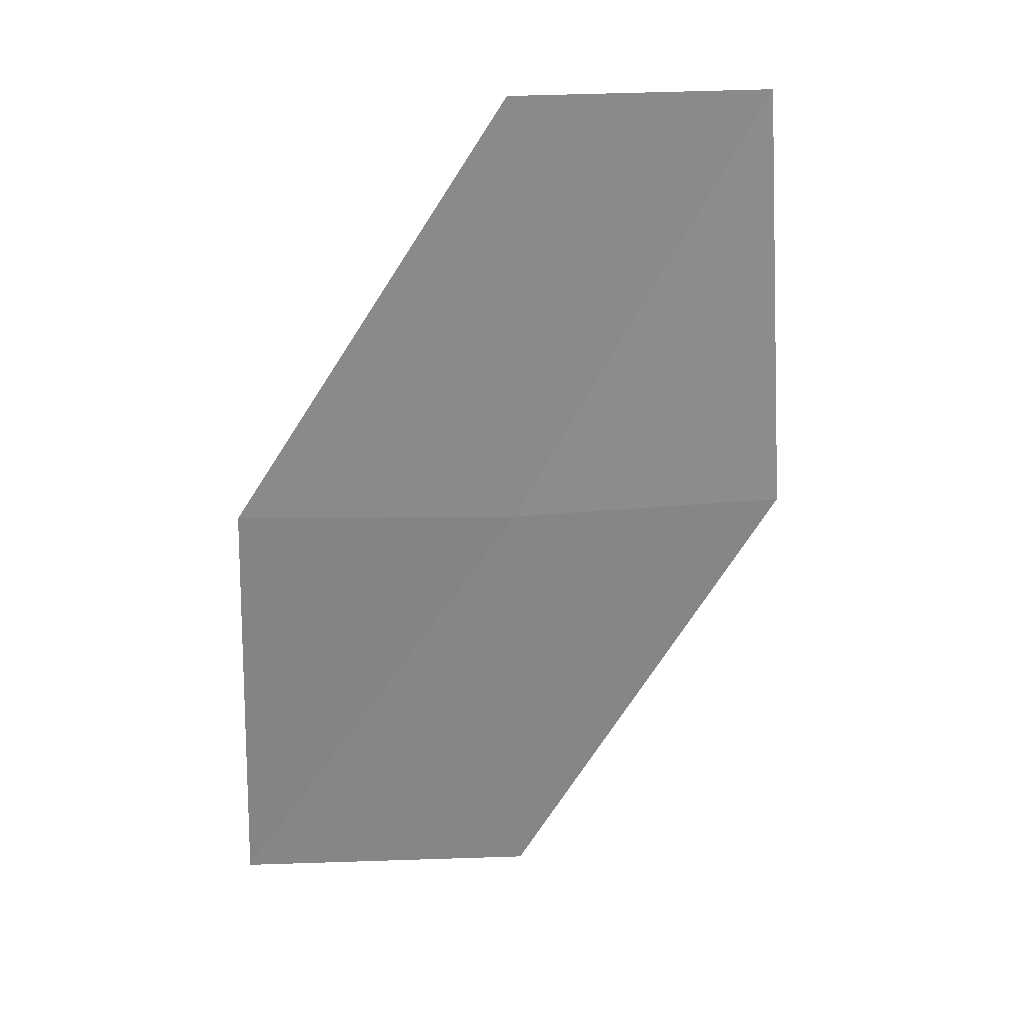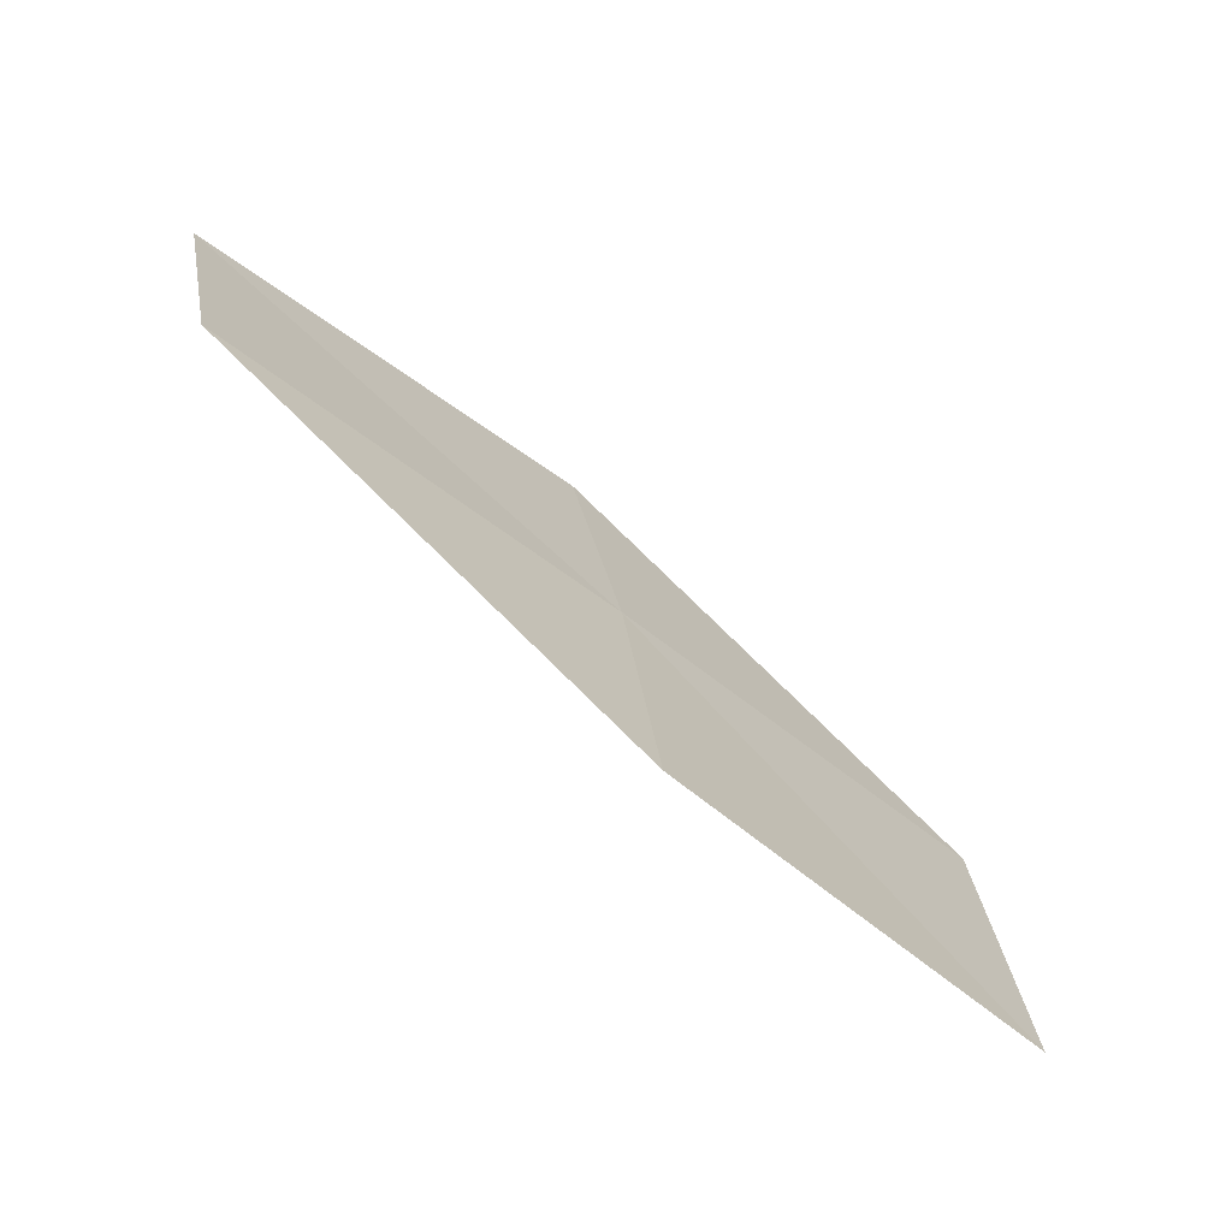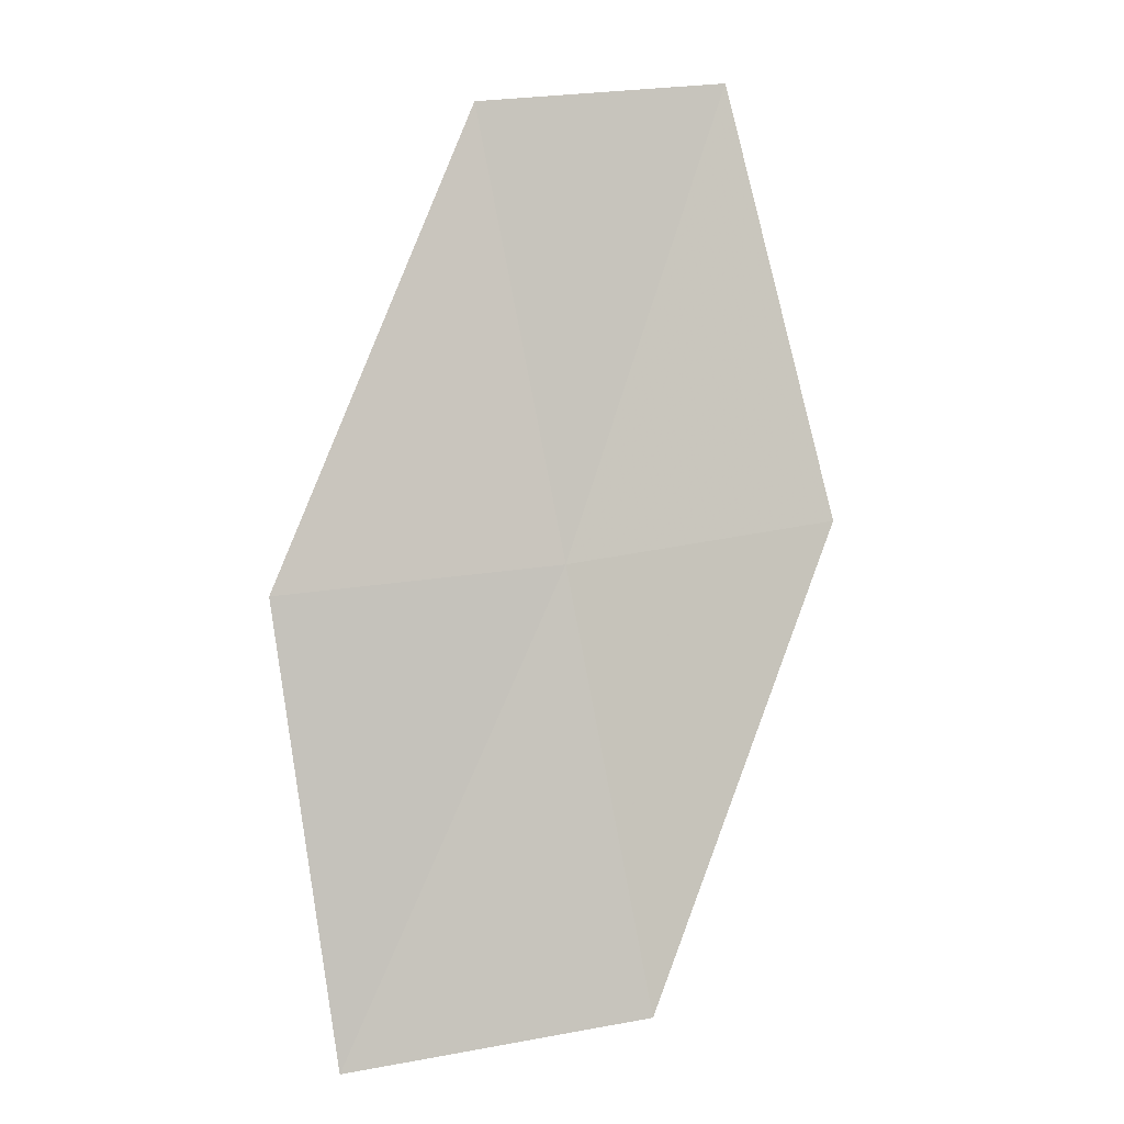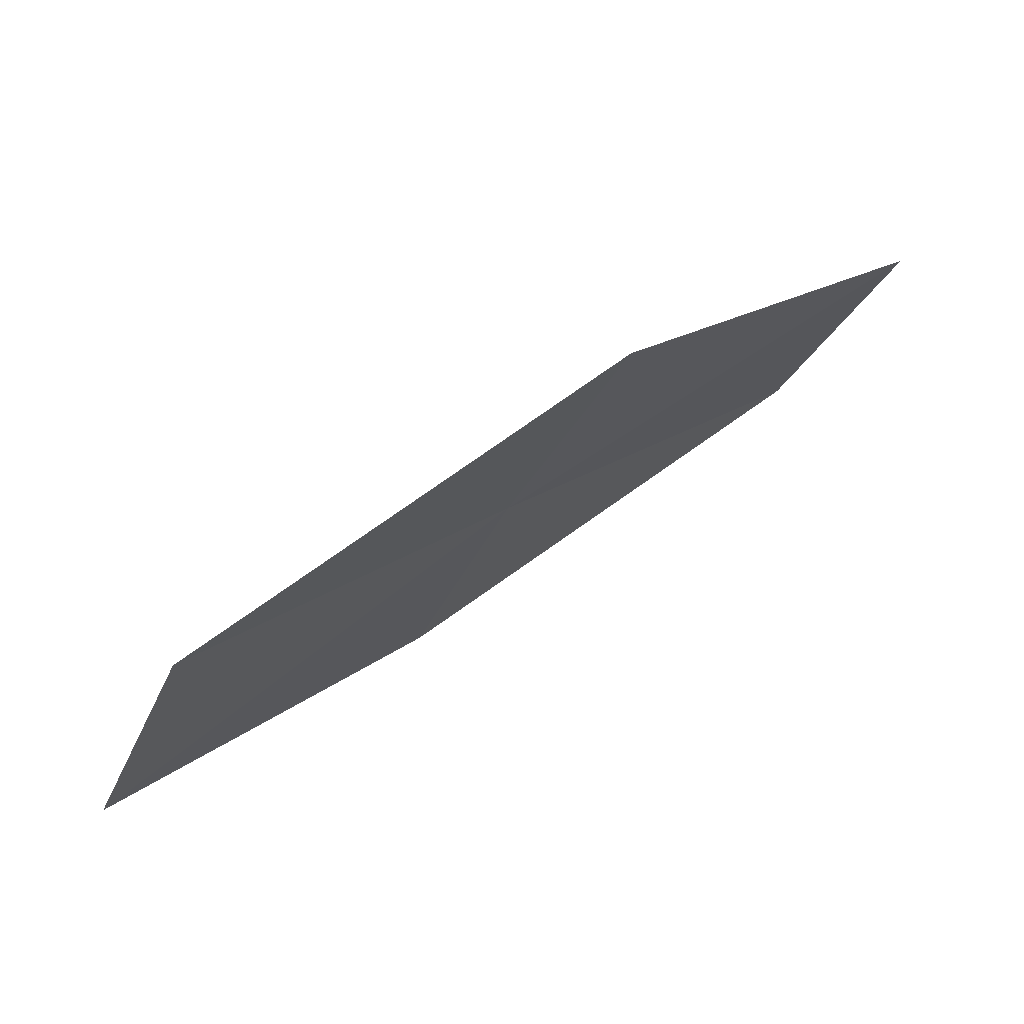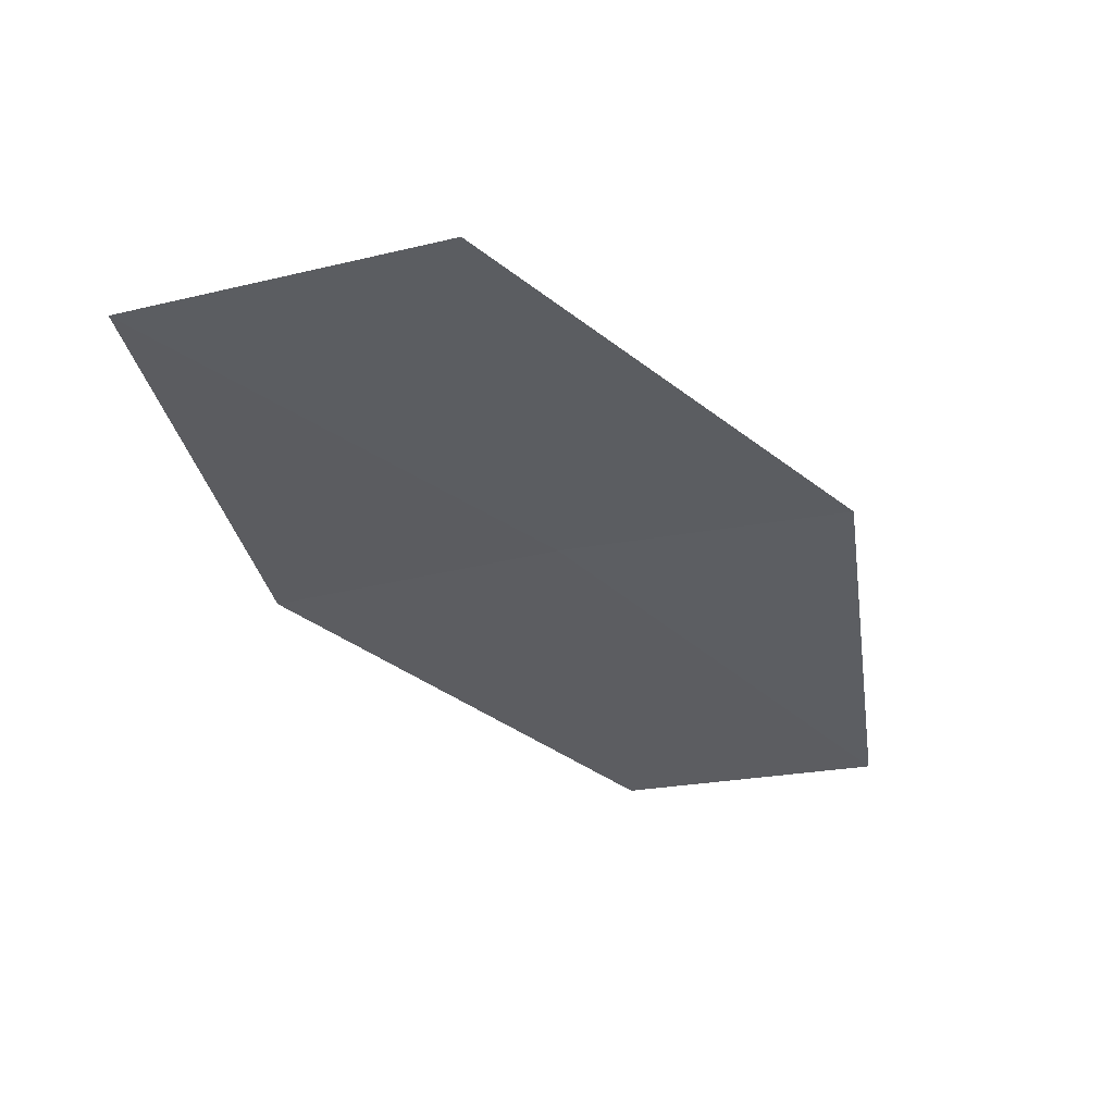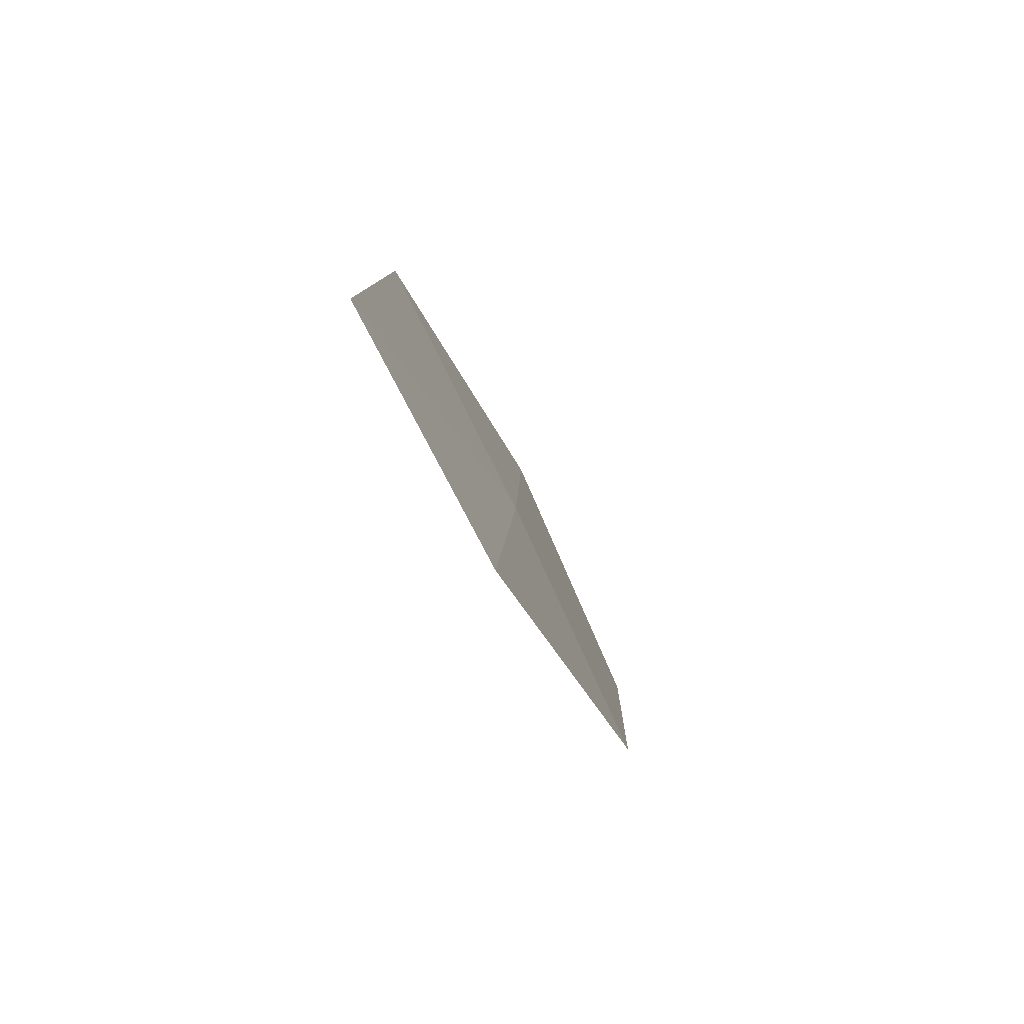
<metadata>
{"format":"obj","ext":"obj","renderer":"f3d","projection":"perspective","resolution":1024,"background":"white","views":[{"elev":75.5,"azim":113.3,"up":"+Z"},{"elev":34.4,"azim":19.7,"up":"+Z"},{"elev":47.8,"azim":99.6,"up":"+Z"},{"elev":-43.3,"azim":-175.1,"up":"+Z"},{"elev":-79.4,"azim":128.6,"up":"+Z"},{"elev":-11.2,"azim":-43.4,"up":"+Y"}]}
</metadata>
<code>
v 11.41 5.211 32.47
v 12.62 4.82 31.73
v 11.76 4.493 32.59
v 12.24 5.591 31.62
v 10.55 4.817 33.3
v 10.18 5.456 33.18
v 11.02 5.905 32.35
f 1 3 2
f 1 2 4
f 1 5 3
f 1 6 5
f 1 7 6
f 1 4 7

</code>
